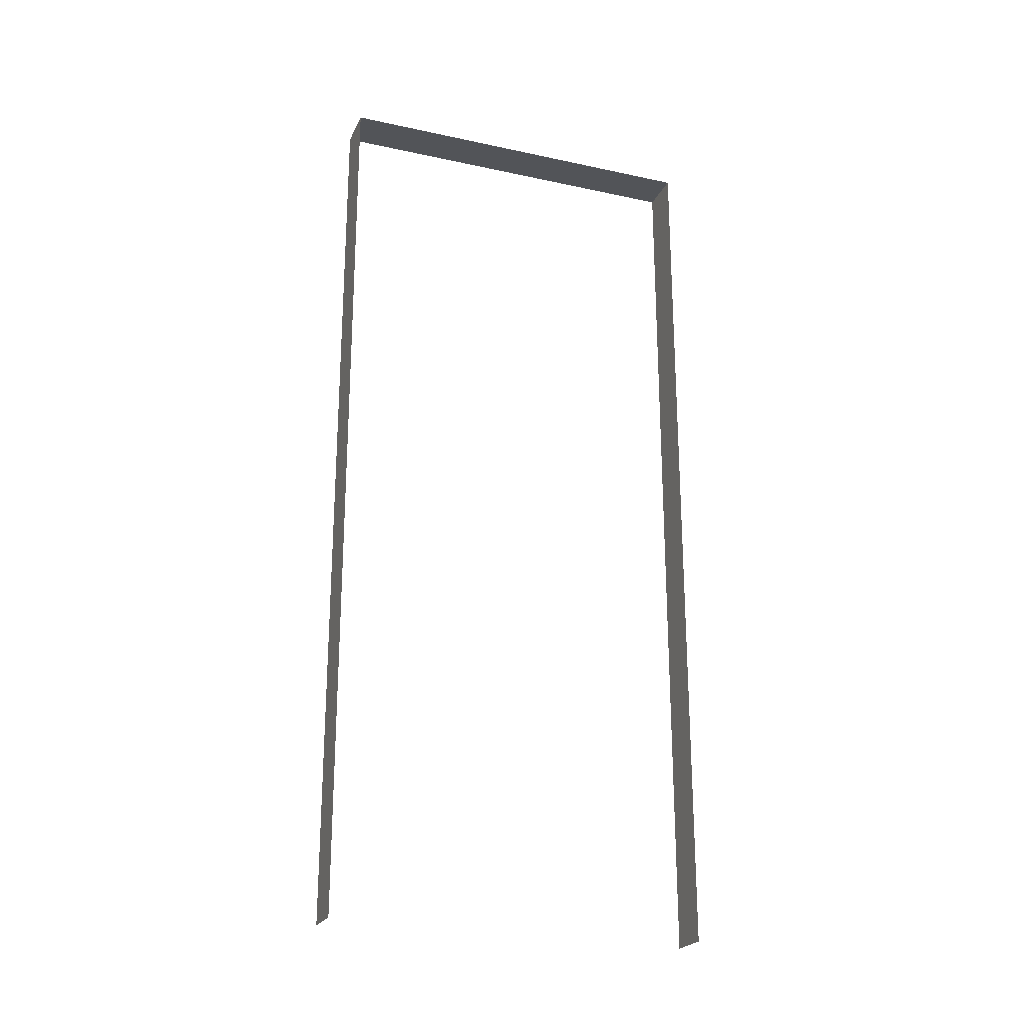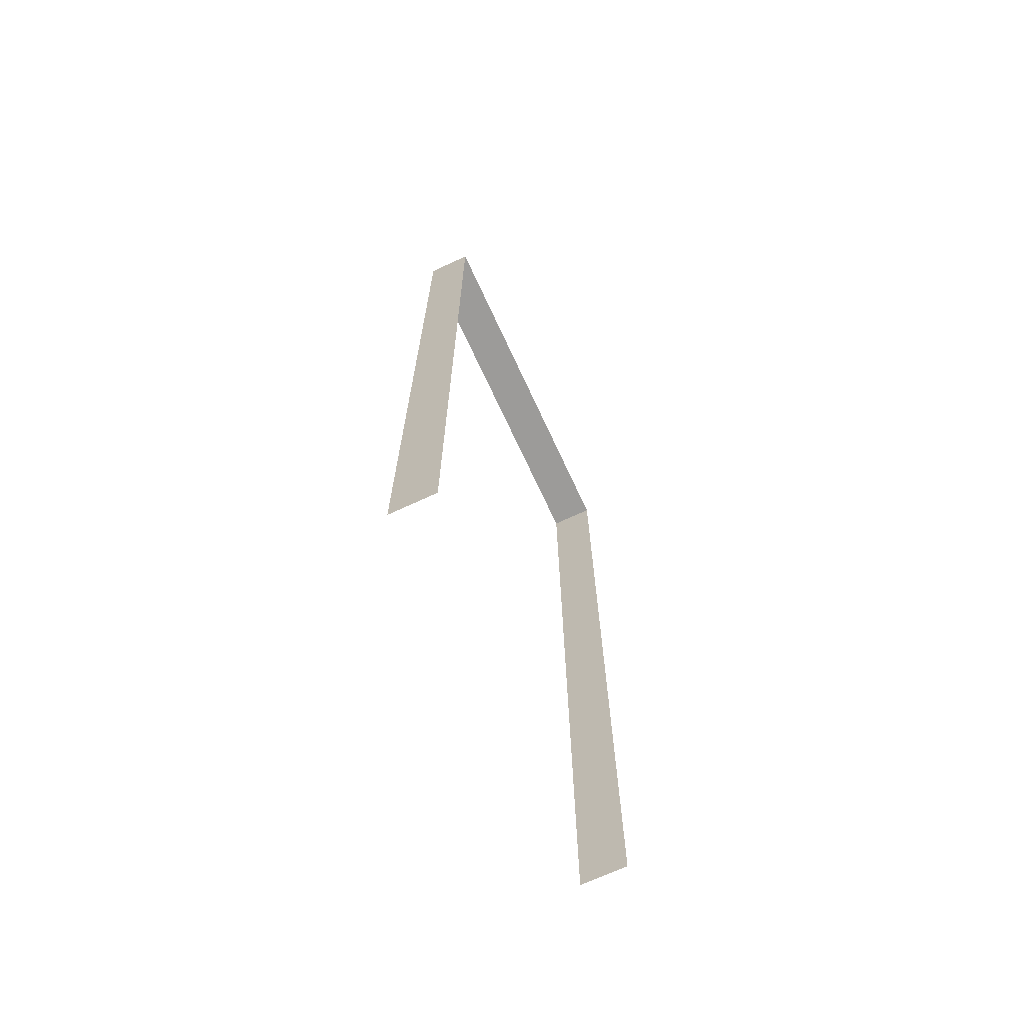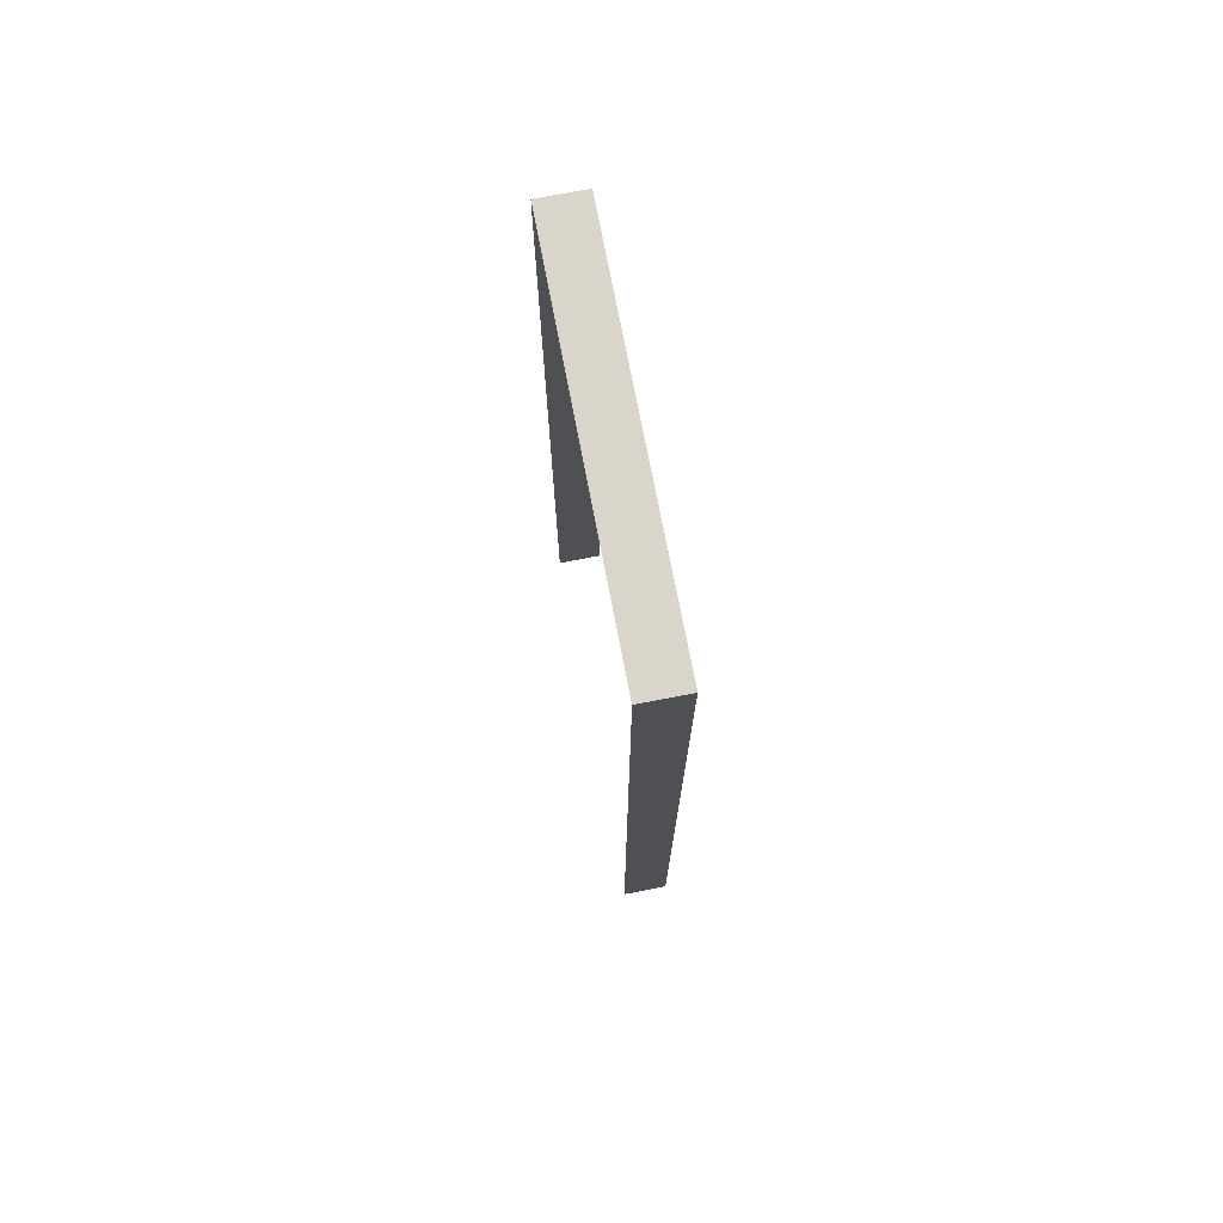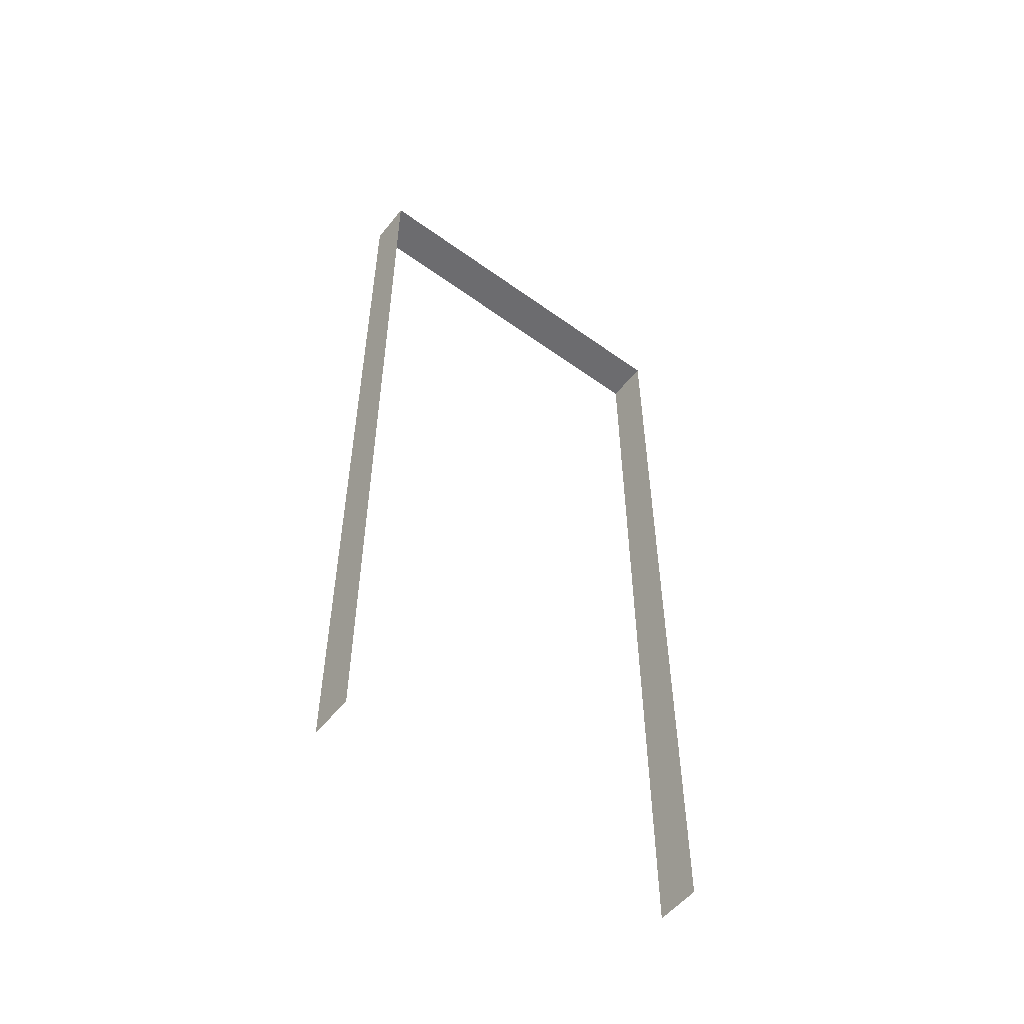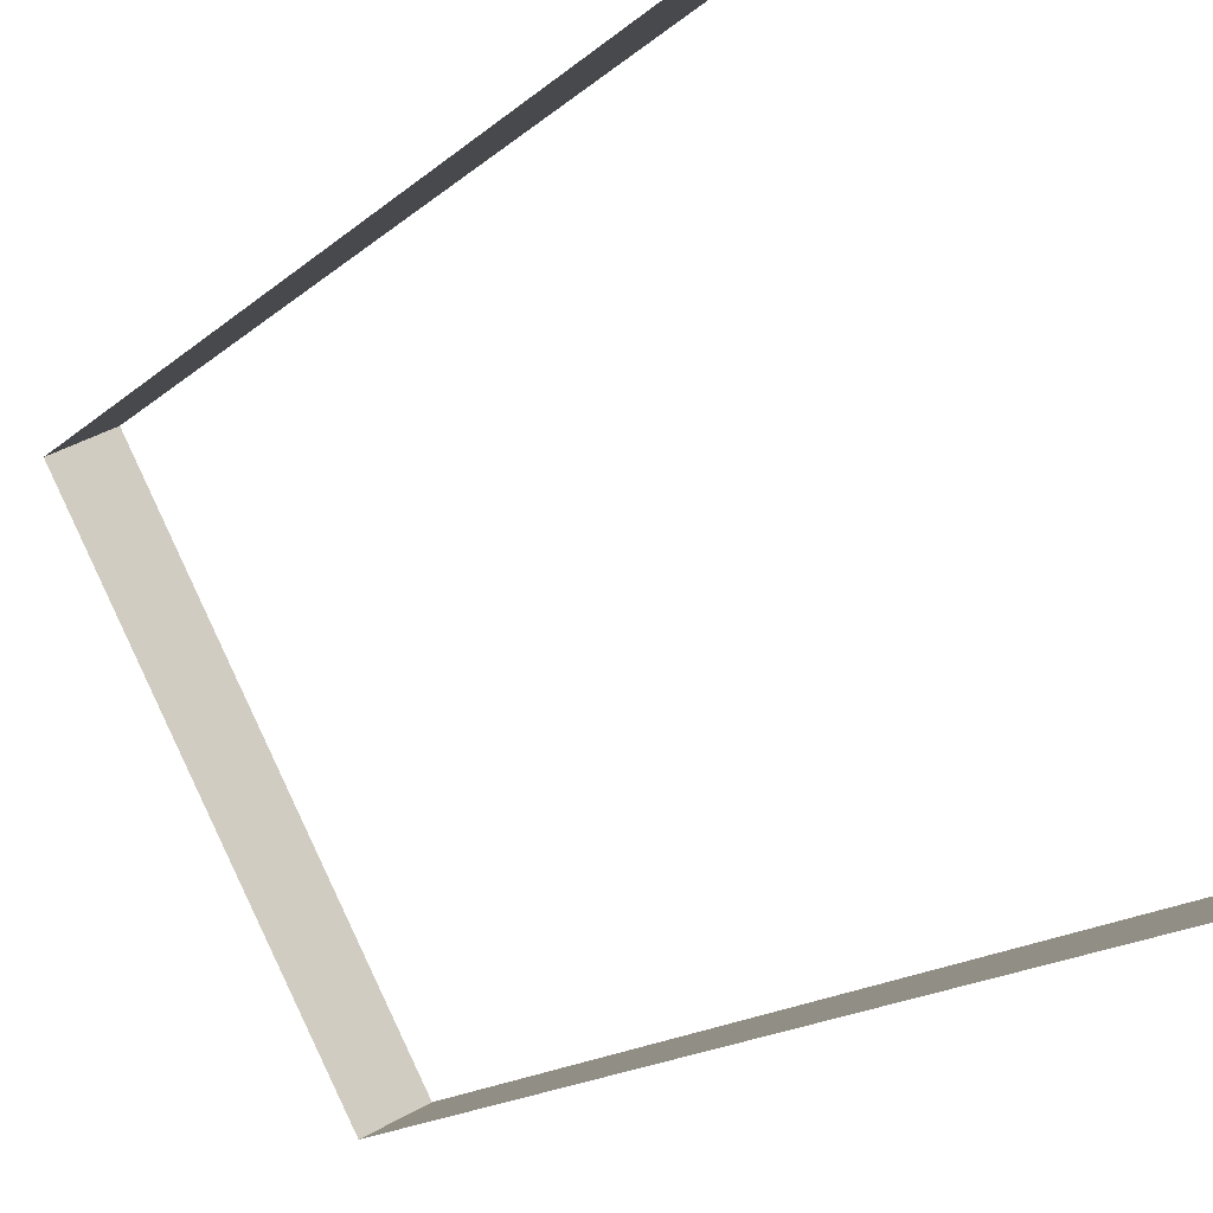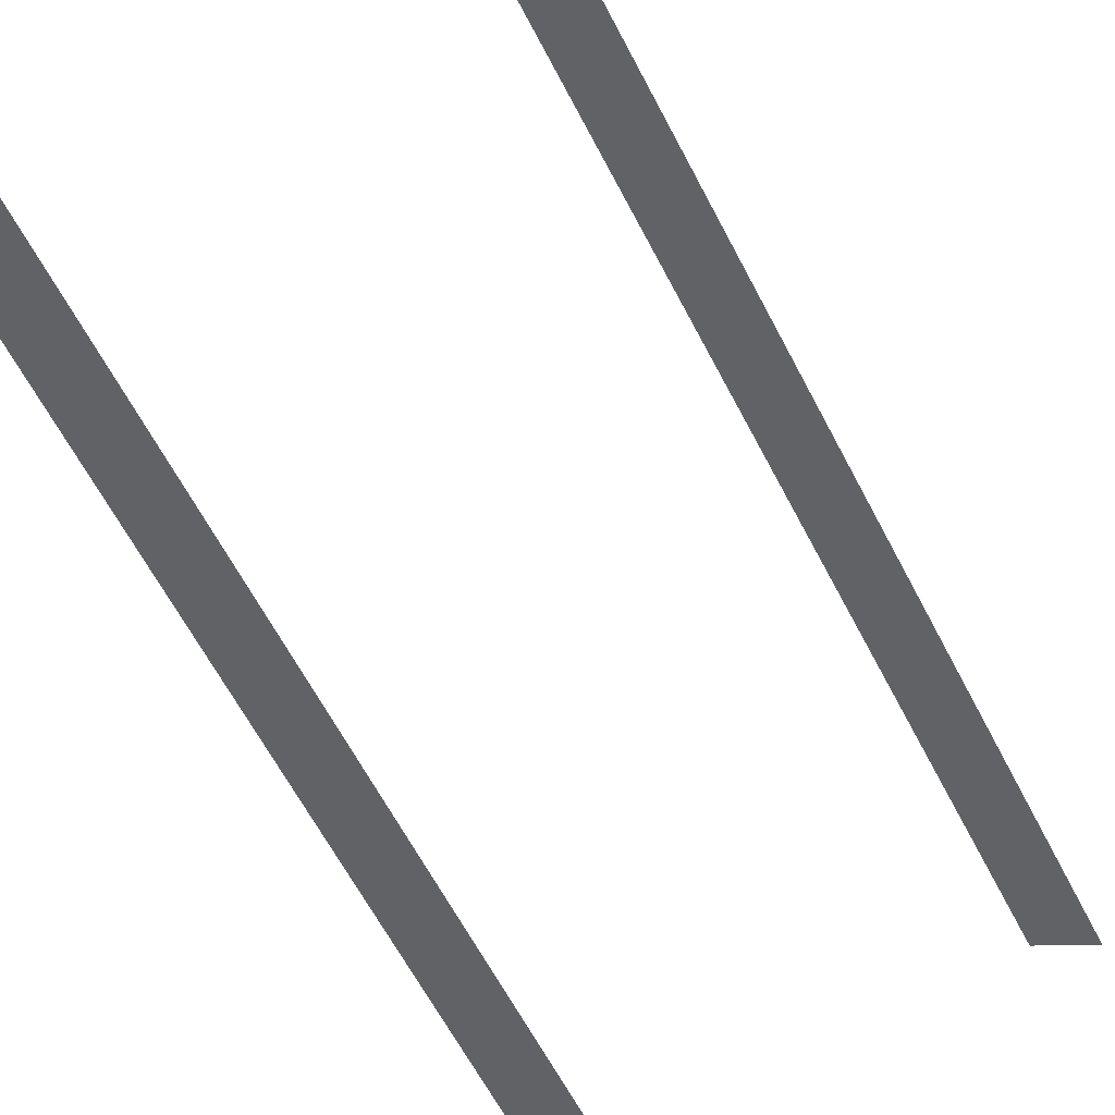
<metadata>
{"format":"obj","ext":"obj","renderer":"f3d","projection":"perspective","resolution":1024,"background":"white","views":[{"elev":-23.2,"azim":42.4,"up":"+Y"},{"elev":-69.7,"azim":177.4,"up":"+Y"},{"elev":74.3,"azim":141.6,"up":"+Y"},{"elev":-53.8,"azim":25.0,"up":"+Y"},{"elev":-12.6,"azim":-24.7,"up":"+Z"},{"elev":-56.3,"azim":-154.1,"up":"+Z"}]}
</metadata>
<code>
g Line177
v -8255 -986.6 1.629e+04
v -8237 -986.6 1.63e+04
v -8237 -1191 1.63e+04
v -8255 -1191 1.629e+04
v -8255 -782.6 1.629e+04
v -8237 -782.6 1.63e+04
v -8335 -782.6 1.644e+04
v -8317 -782.6 1.645e+04
v -8237 -782.6 1.63e+04
v -8255 -782.6 1.629e+04
v -8335 -986.6 1.644e+04
v -8317 -986.6 1.645e+04
v -8317 -782.6 1.645e+04
v -8335 -782.6 1.644e+04
v -8335 -1191 1.644e+04
v -8317 -1191 1.645e+04
v -8317 -986.6 1.645e+04
v -8335 -986.6 1.644e+04
f 9 7 8
f 7 9 10
f 1 3 4
f 3 1 2
f 5 2 1
f 2 5 6
f 13 11 12
f 11 13 14
f 17 15 16
f 15 17 18

</code>
